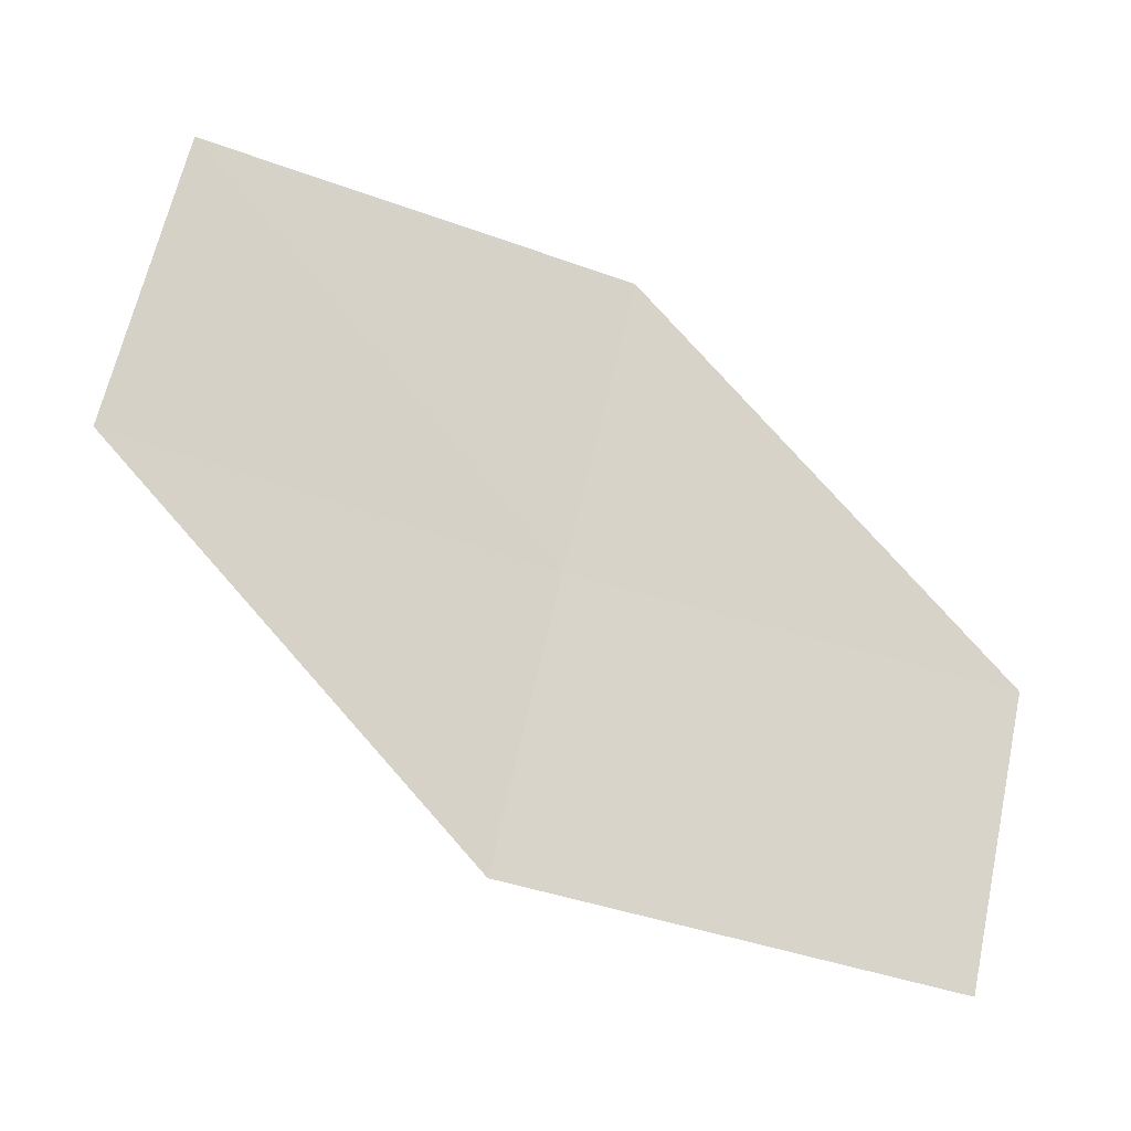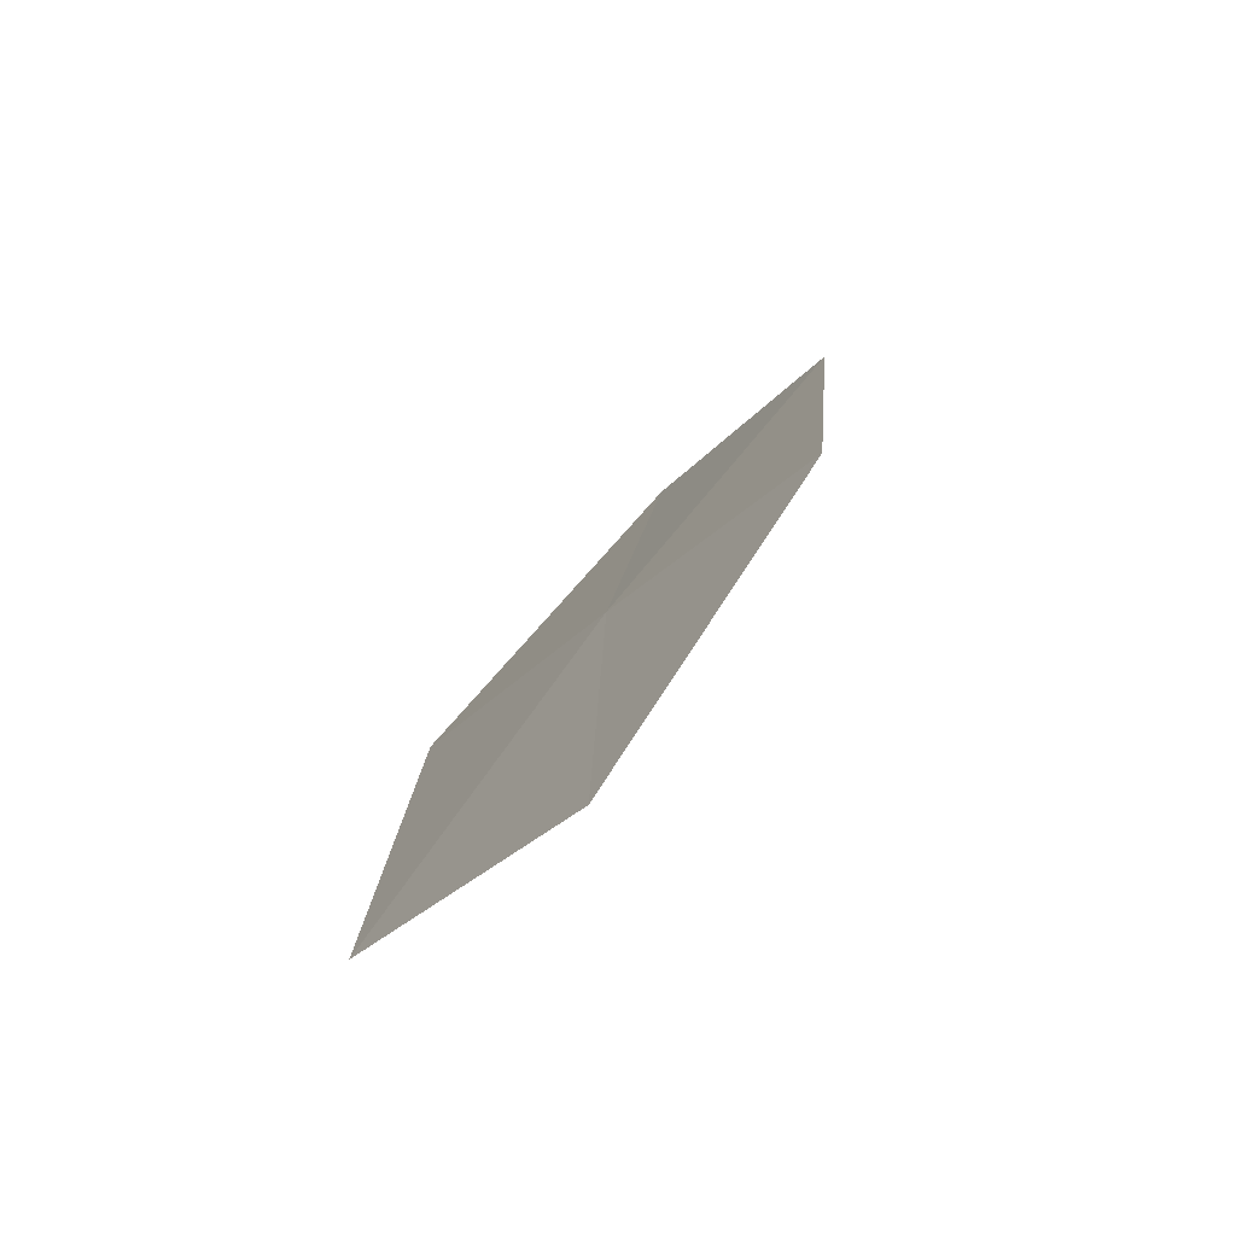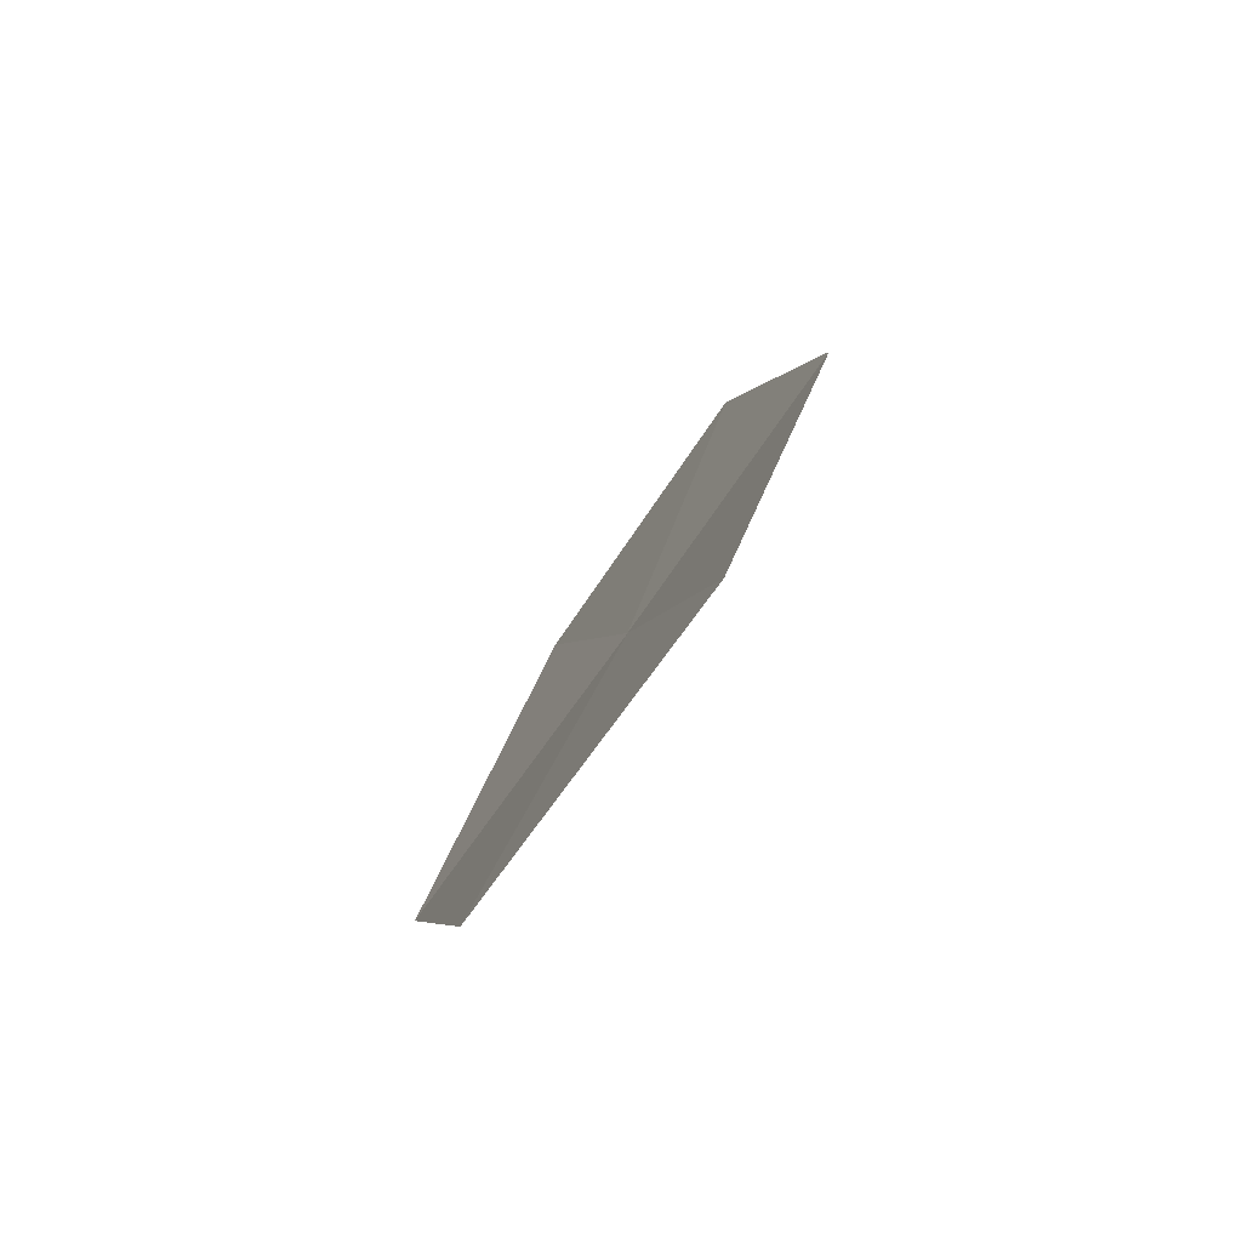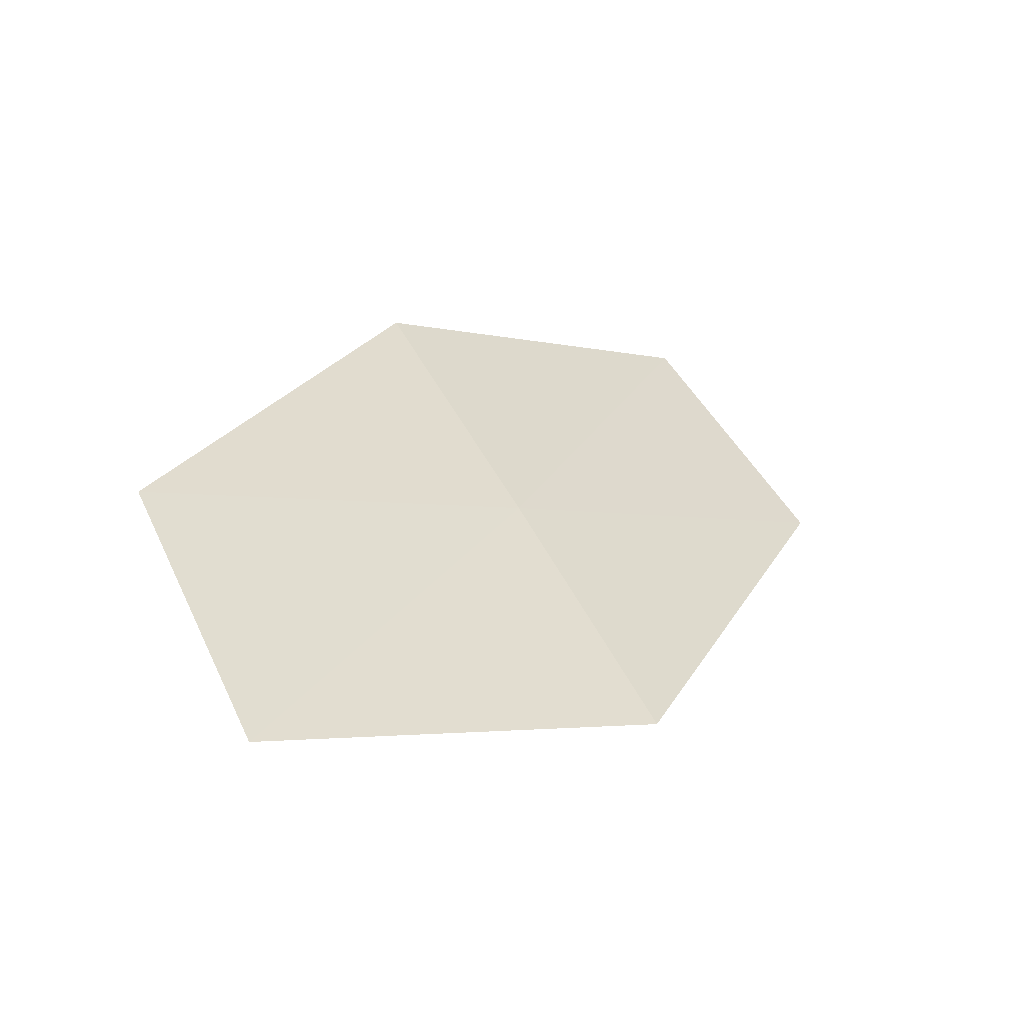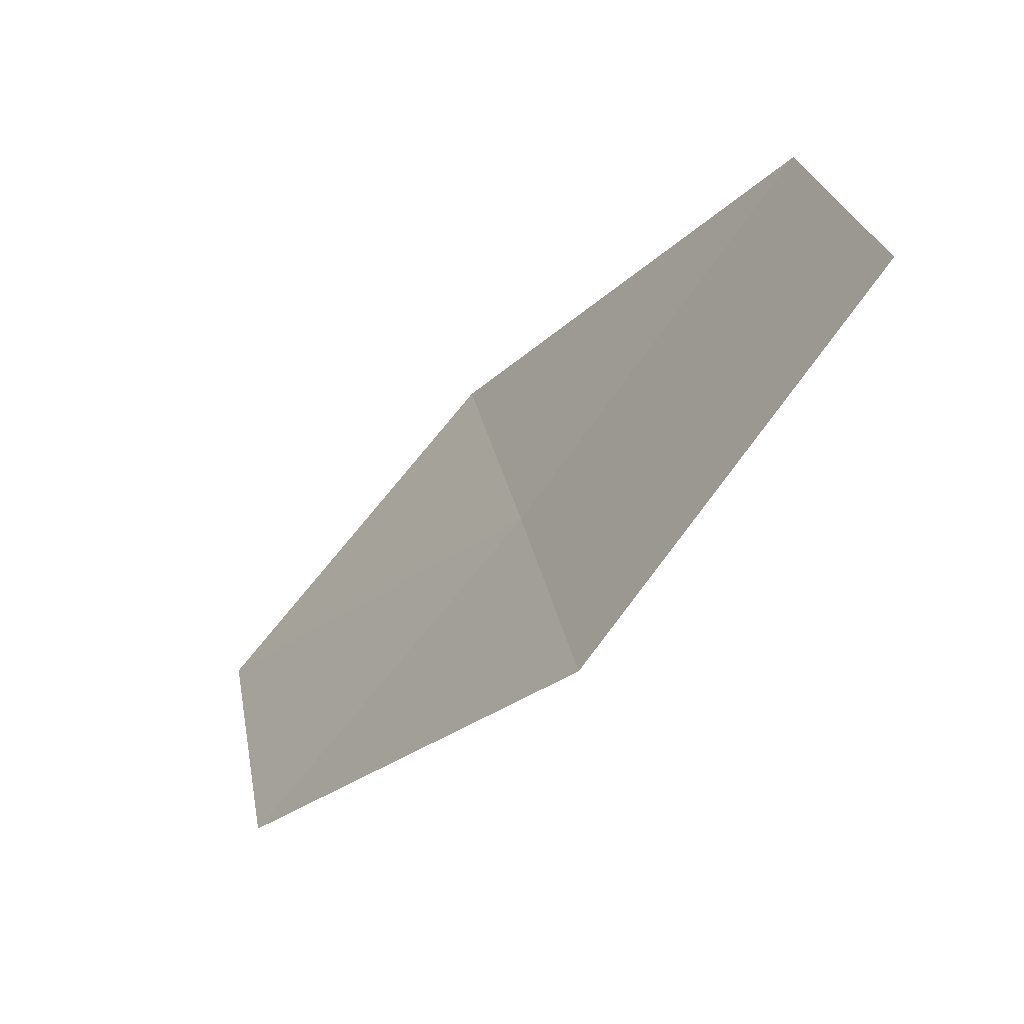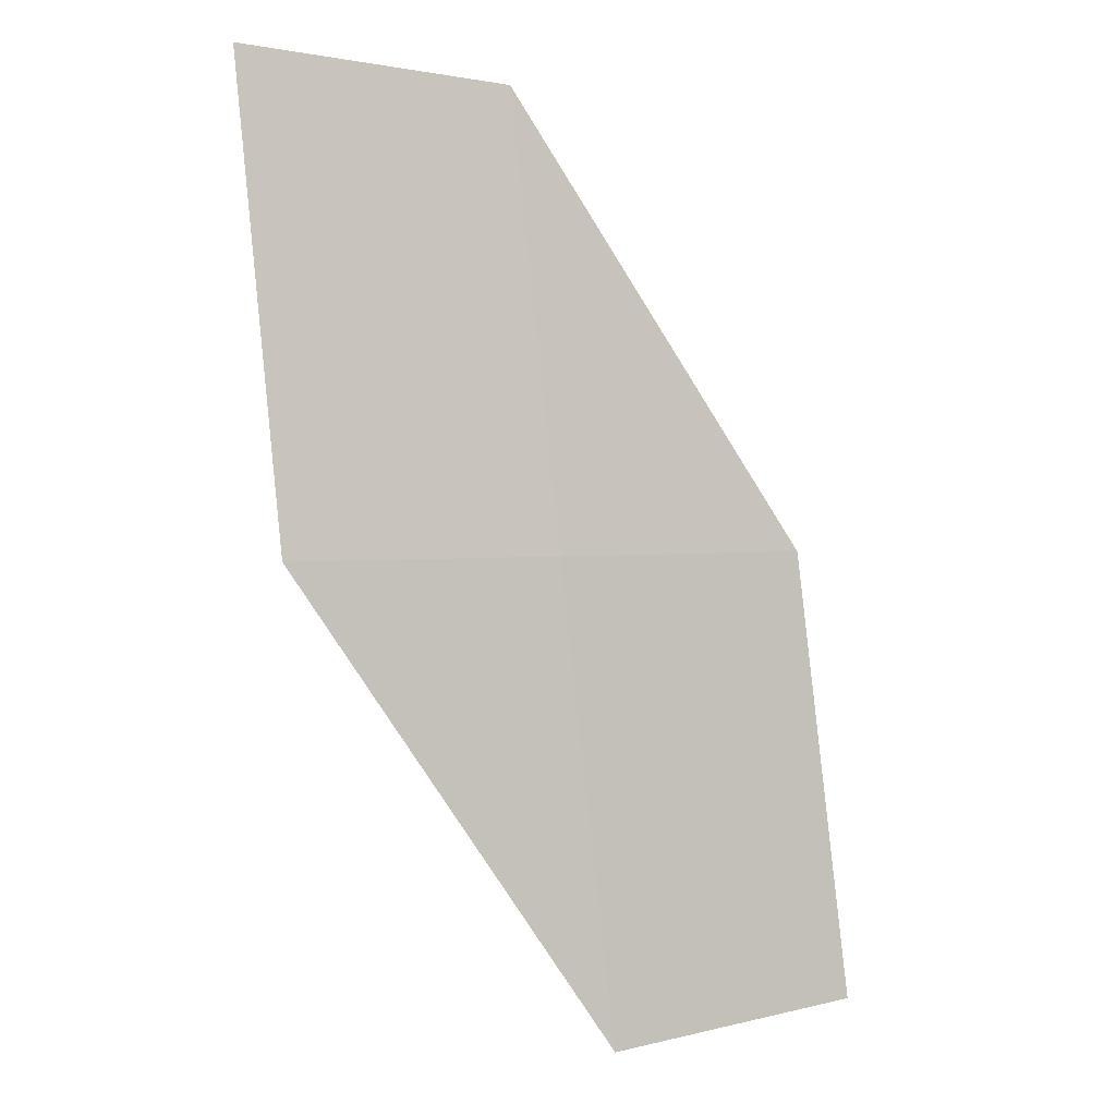
<metadata>
{"format":"obj","ext":"obj","renderer":"f3d","projection":"perspective","resolution":1024,"background":"white","views":[{"elev":-49.1,"azim":115.2,"up":"+Z"},{"elev":45.8,"azim":67.0,"up":"+Z"},{"elev":46.3,"azim":-113.0,"up":"+Y"},{"elev":-12.7,"azim":-90.8,"up":"+Z"},{"elev":1.3,"azim":-165.0,"up":"+Y"},{"elev":-46.1,"azim":-90.5,"up":"+Y"}]}
</metadata>
<code>
v -16.39 -18.31 19.29
v -17.79 -17.51 18.28
v -16.79 -18.77 18.46
v -15.32 -19.48 19.48
v -17.37 -17.1 19.12
v -15.97 -17.85 20.12
v -14.92 -18.97 20.29
f 1 2 3
f 1 3 4
f 1 5 2
f 1 6 5
f 1 7 6
f 1 4 7

</code>
